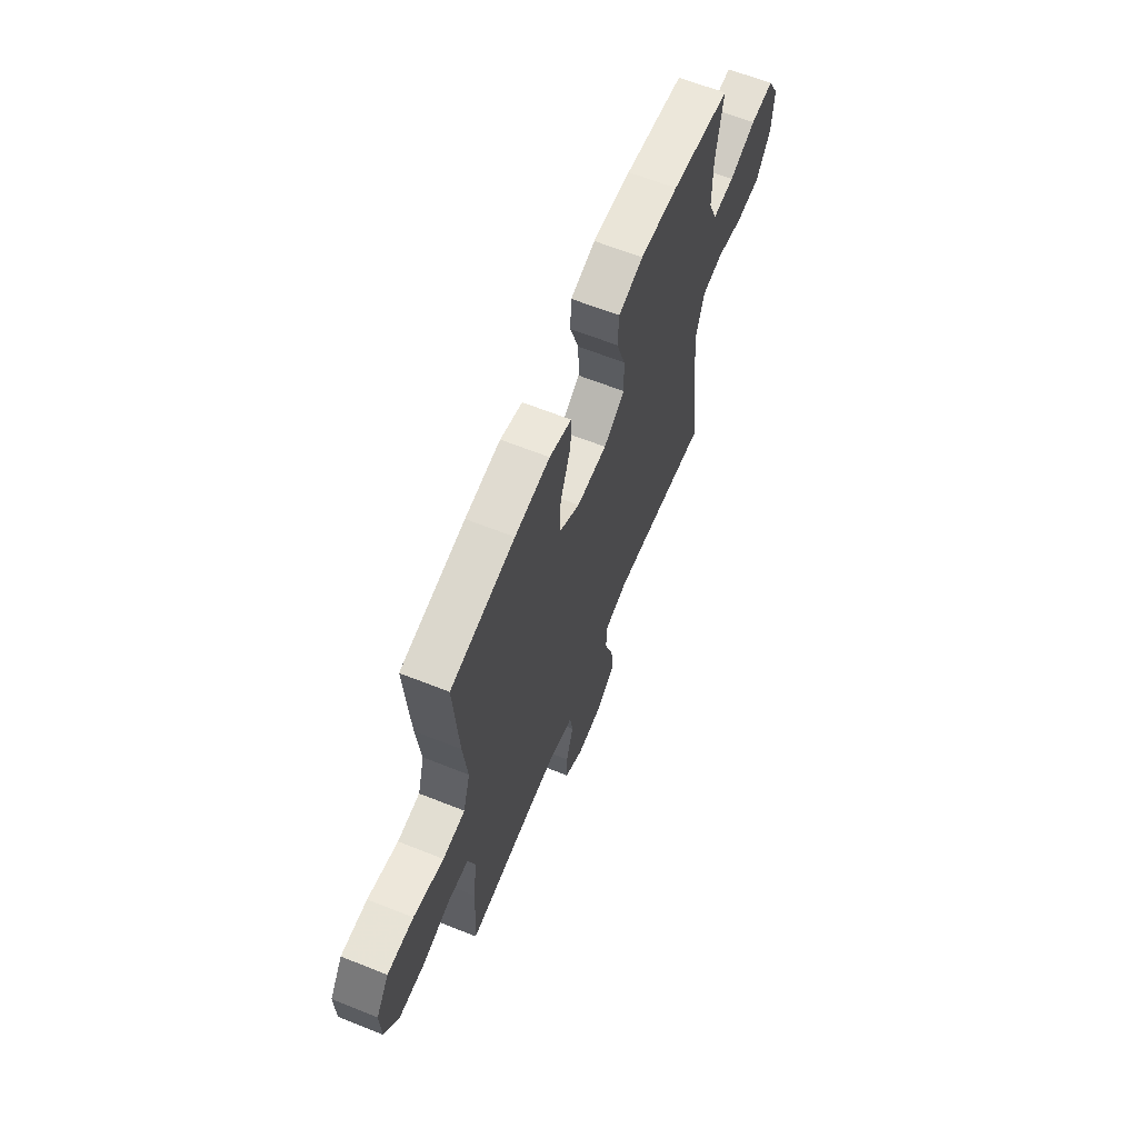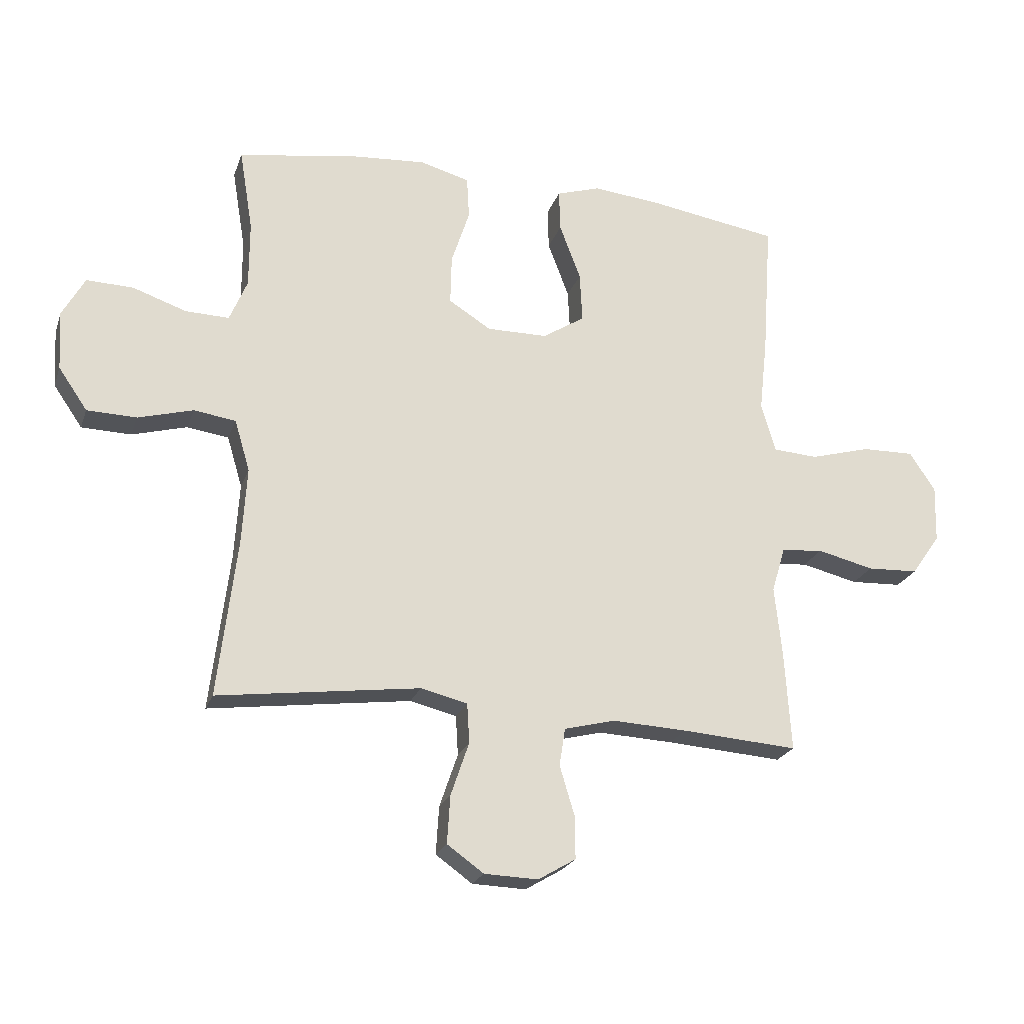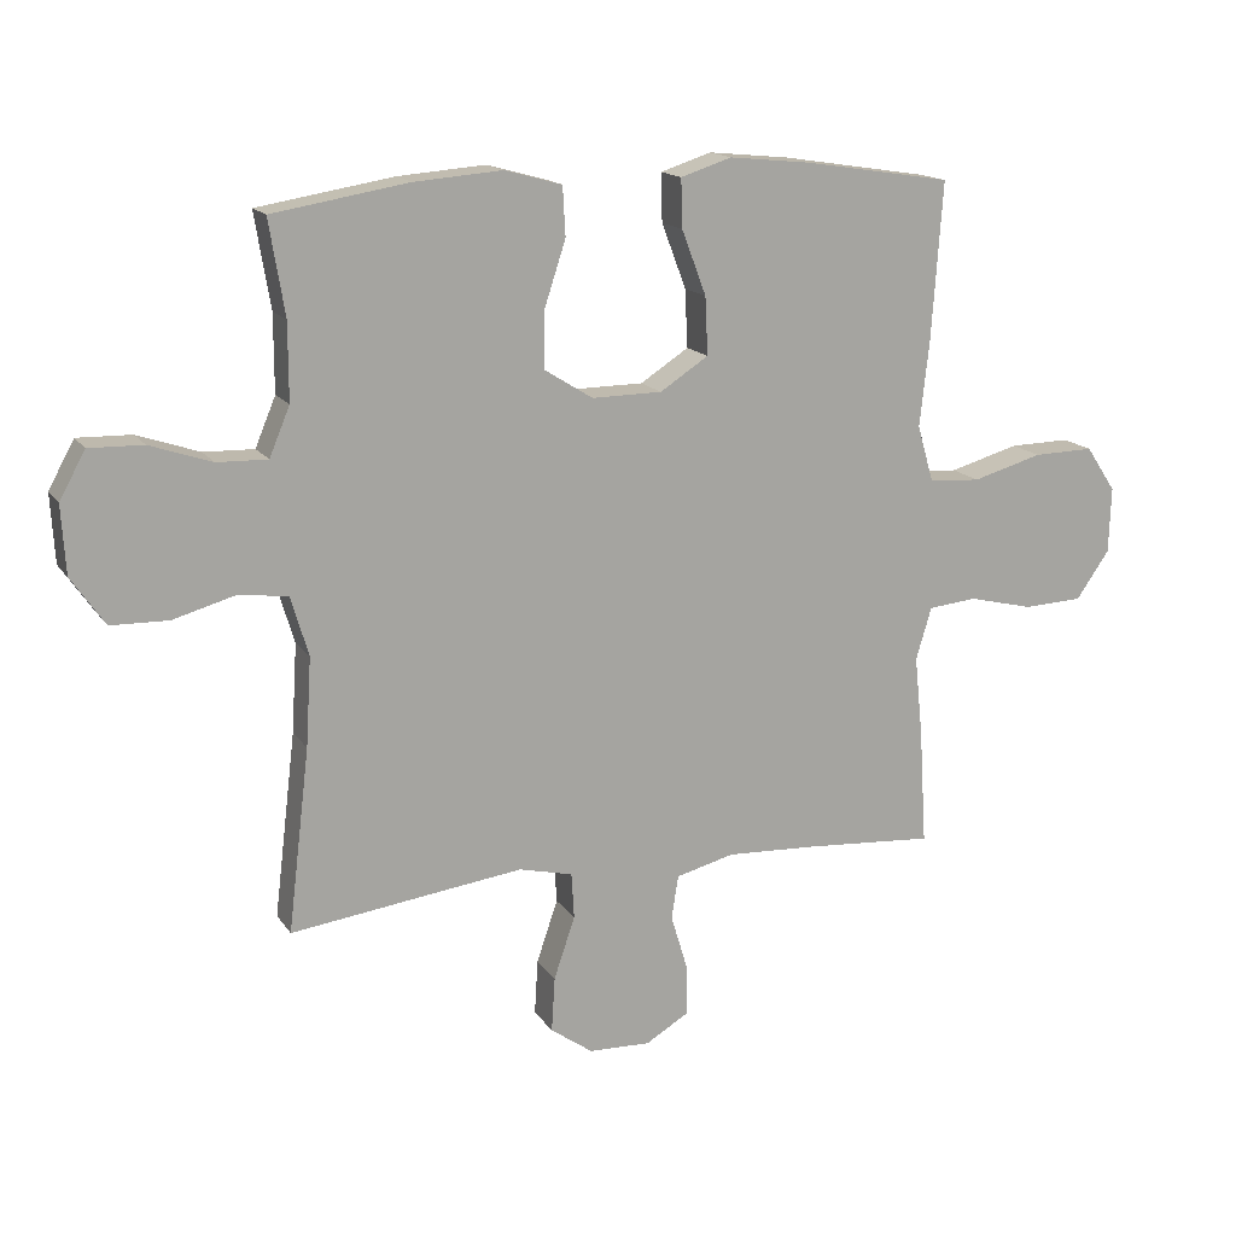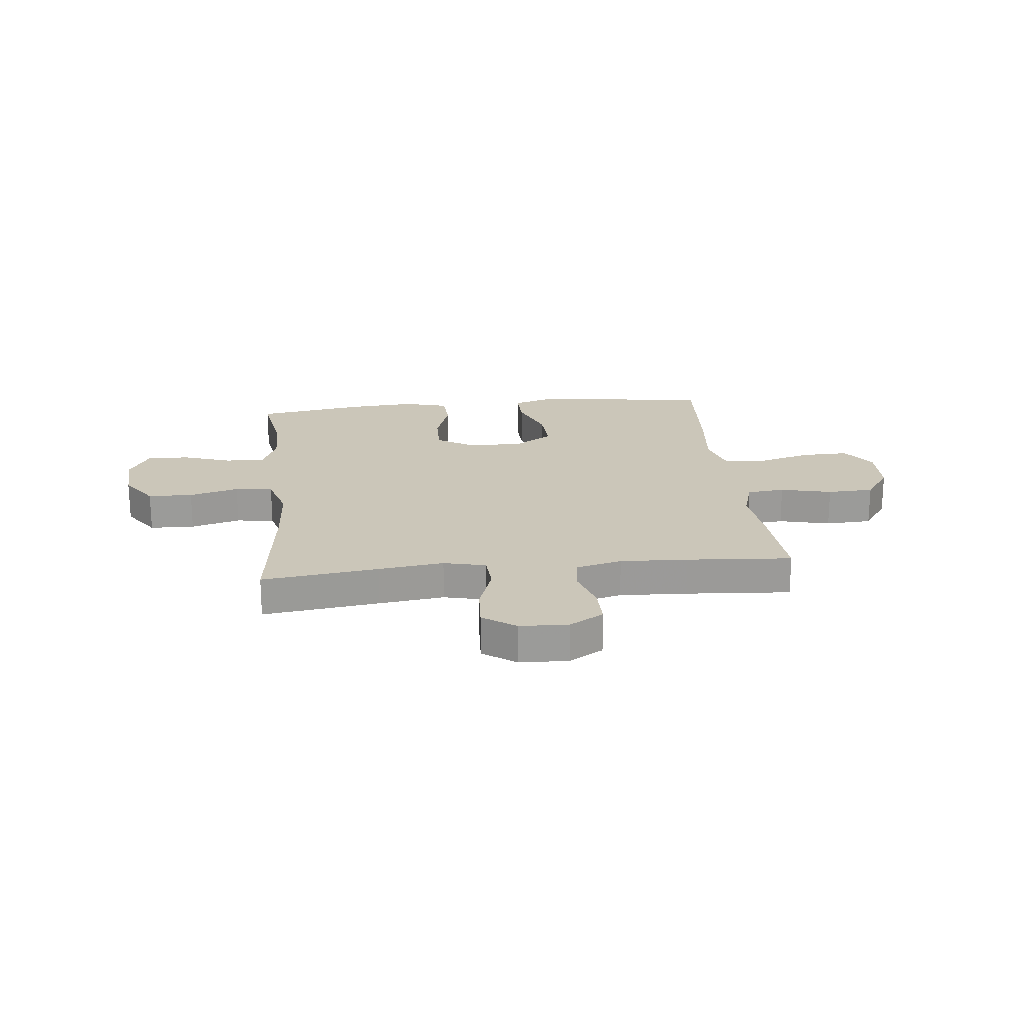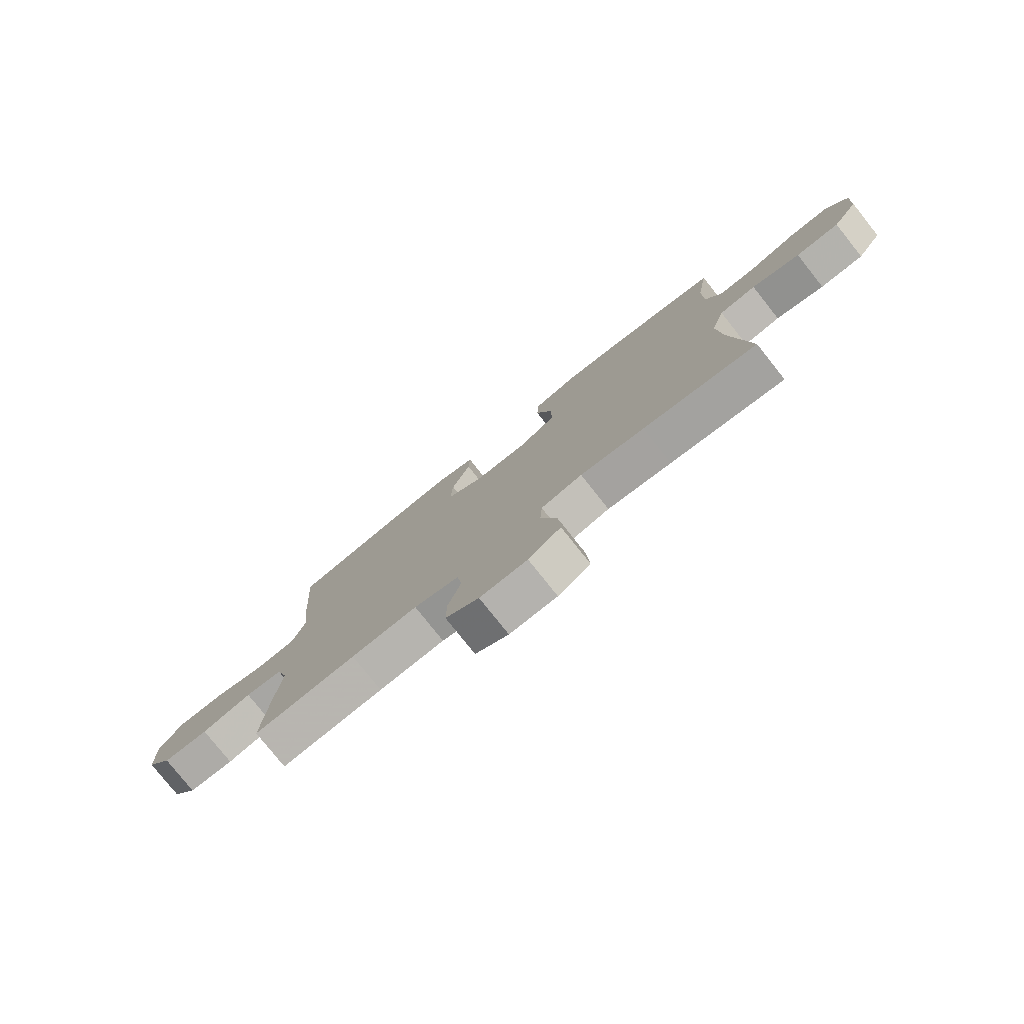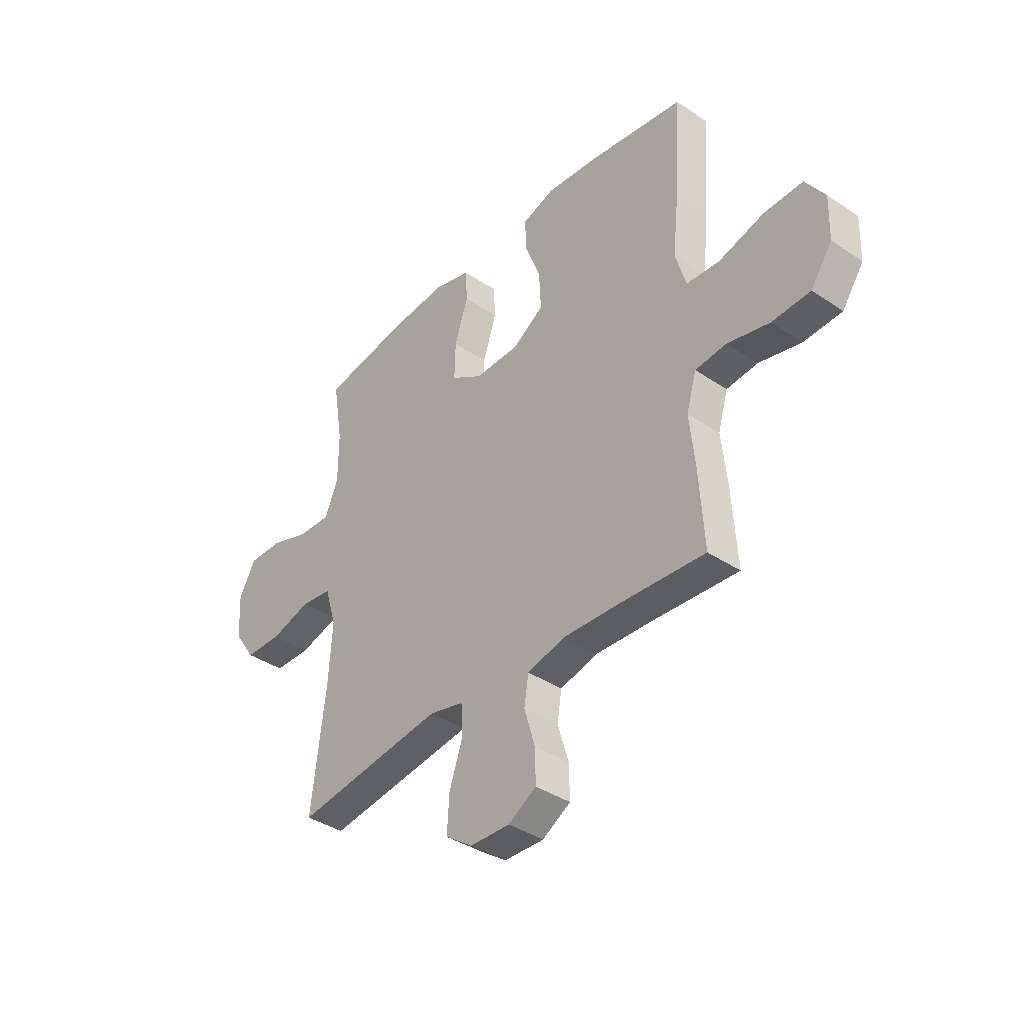
<metadata>
{"format":"obj","ext":"obj","renderer":"f3d","projection":"perspective","resolution":1024,"background":"white","views":[{"elev":64.0,"azim":-68.1,"up":"+Z"},{"elev":-22.8,"azim":163.3,"up":"+Z"},{"elev":15.6,"azim":157.5,"up":"+Z"},{"elev":20.8,"azim":174.0,"up":"+Y"},{"elev":-78.4,"azim":38.5,"up":"+Z"},{"elev":-38.5,"azim":-130.3,"up":"+Z"}]}
</metadata>
<code>
v -0.5 0.07 -0.5
v -0.489 0.07 -0.327
v -0.477 0.07 -0.212
v -0.5 0.07 -0.135
v -0.571 0.07 -0.128
v -0.667 0.07 -0.151
v -0.754 0.07 -0.147
v -0.803 0.07 -0.077
v -0.806 0.07 0.02
v -0.762 0.07 0.086
v -0.673 0.07 0.084
v -0.57 0.07 0.055
v -0.494 0.07 0.06
v -0.47 0.07 0.143
v -0.484 0.07 0.27
v -0.5 0.07 0.5
v -0.282 0.07 0.534
v -0.163 0.07 0.546
v -0.088 0.07 0.522
v -0.09 0.07 0.451
v -0.126 0.07 0.356
v -0.13 0.07 0.271
v -0.059 0.07 0.225
v 0.044 0.07 0.224
v 0.116 0.07 0.269
v 0.114 0.07 0.353
v 0.083 0.07 0.448
v 0.087 0.07 0.52
v 0.171 0.07 0.543
v 0.3 0.07 0.533
v 0.5 0.07 0.5
v 0.477 0.07 0.361
v 0.477 0.07 0.248
v 0.507 0.07 0.176
v 0.581 0.07 0.178
v 0.672 0.07 0.209
v 0.751 0.07 0.211
v 0.789 0.07 0.142
v 0.783 0.07 0.042
v 0.734 0.07 -0.029
v 0.65 0.07 -0.031
v 0.557 0.07 -0.005
v 0.486 0.07 -0.015
v 0.46 0.07 -0.102
v 0.468 0.07 -0.232
v 0.5 0.07 -0.5
v 0.281 0.07 -0.471
v 0.158 0.07 -0.455
v 0.079 0.07 -0.474
v 0.075 0.07 -0.541
v 0.106 0.07 -0.632
v 0.111 0.07 -0.713
v 0.049 0.07 -0.757
v -0.042 0.07 -0.76
v -0.106 0.07 -0.722
v -0.105 0.07 -0.649
v -0.08 0.07 -0.566
v -0.09 0.07 -0.502
v -0.176 0.07 -0.48
v -0.303 0.07 -0.486
v -0.5 0 -0.5
v -0.489 0 -0.327
v -0.477 0 -0.212
v -0.5 0 -0.135
v -0.571 0 -0.128
v -0.667 0 -0.151
v -0.754 0 -0.147
v -0.803 0 -0.077
v -0.806 0 0.02
v -0.762 0 0.086
v -0.673 0 0.084
v -0.57 0 0.055
v -0.494 0 0.06
v -0.47 0 0.143
v -0.484 0 0.27
v -0.5 0 0.5
v -0.282 0 0.534
v -0.163 0 0.546
v -0.088 0 0.522
v -0.09 0 0.451
v -0.126 0 0.356
v -0.13 0 0.271
v -0.059 0 0.225
v 0.044 0 0.224
v 0.116 0 0.269
v 0.114 0 0.353
v 0.083 0 0.448
v 0.087 0 0.52
v 0.171 0 0.543
v 0.3 0 0.533
v 0.5 0 0.5
v 0.477 0 0.361
v 0.477 0 0.248
v 0.507 0 0.176
v 0.581 0 0.178
v 0.672 0 0.209
v 0.751 0 0.211
v 0.789 0 0.142
v 0.783 0 0.042
v 0.734 0 -0.029
v 0.65 0 -0.031
v 0.557 0 -0.005
v 0.486 0 -0.015
v 0.46 0 -0.102
v 0.468 0 -0.232
v 0.5 0 -0.5
v 0.281 0 -0.471
v 0.158 0 -0.455
v 0.079 0 -0.474
v 0.075 0 -0.541
v 0.106 0 -0.632
v 0.111 0 -0.713
v 0.049 0 -0.757
v -0.042 0 -0.76
v -0.106 0 -0.722
v -0.105 0 -0.649
v -0.08 0 -0.566
v -0.09 0 -0.502
v -0.176 0 -0.48
v -0.303 0 -0.486
f 54 55 56 57
f 54 57 58
f 53 54 58
f 50 51 52 53
f 49 50 53 58
f 48 49 58 59
f 45 46 47
f 44 45 47 48
f 43 44 48 59
f 39 40 41 42
f 39 42 43
f 38 39 43
f 35 36 37 38
f 34 35 38 43
f 33 34 43 59
f 29 30 31 32
f 26 27 28 29
f 25 26 29 32
f 24 25 32 33
f 18 19 20 21
f 18 21 22
f 17 18 22
f 14 15 16 17
f 13 14 17 22
f 9 10 11 12
f 9 12 13
f 8 9 13
f 5 6 7 8
f 4 5 8 13
f 3 4 13 22
f 60 1 2 3
f 24 33 59 60
f 23 24 60 3
f 3 22 23
f 117 116 115 114
f 118 117 114
f 118 114 113
f 113 112 111 110
f 118 113 110 109
f 119 118 109 108
f 107 106 105
f 108 107 105 104
f 119 108 104 103
f 102 101 100 99
f 103 102 99
f 103 99 98
f 98 97 96 95
f 103 98 95 94
f 119 103 94 93
f 92 91 90 89
f 89 88 87 86
f 92 89 86 85
f 93 92 85 84
f 81 80 79 78
f 82 81 78
f 82 78 77
f 77 76 75 74
f 82 77 74 73
f 72 71 70 69
f 73 72 69
f 73 69 68
f 68 67 66 65
f 73 68 65 64
f 82 73 64 63
f 63 62 61 120
f 120 119 93 84
f 63 120 84 83
f 83 82 63
f 1 61 62 2
f 2 62 63 3
f 3 63 64 4
f 4 64 65 5
f 5 65 66 6
f 6 66 67 7
f 7 67 68 8
f 8 68 69 9
f 9 69 70 10
f 10 70 71 11
f 11 71 72 12
f 12 72 73 13
f 13 73 74 14
f 14 74 75 15
f 15 75 76 16
f 16 76 77 17
f 17 77 78 18
f 18 78 79 19
f 19 79 80 20
f 20 80 81 21
f 21 81 82 22
f 22 82 83 23
f 23 83 84 24
f 24 84 85 25
f 25 85 86 26
f 26 86 87 27
f 27 87 88 28
f 28 88 89 29
f 29 89 90 30
f 30 90 91 31
f 31 91 92 32
f 32 92 93 33
f 33 93 94 34
f 34 94 95 35
f 35 95 96 36
f 36 96 97 37
f 37 97 98 38
f 38 98 99 39
f 39 99 100 40
f 40 100 101 41
f 41 101 102 42
f 42 102 103 43
f 43 103 104 44
f 44 104 105 45
f 45 105 106 46
f 46 106 107 47
f 47 107 108 48
f 48 108 109 49
f 49 109 110 50
f 50 110 111 51
f 51 111 112 52
f 52 112 113 53
f 53 113 114 54
f 54 114 115 55
f 55 115 116 56
f 56 116 117 57
f 57 117 118 58
f 58 118 119 59
f 59 119 120 60
f 60 120 61 1

</code>
